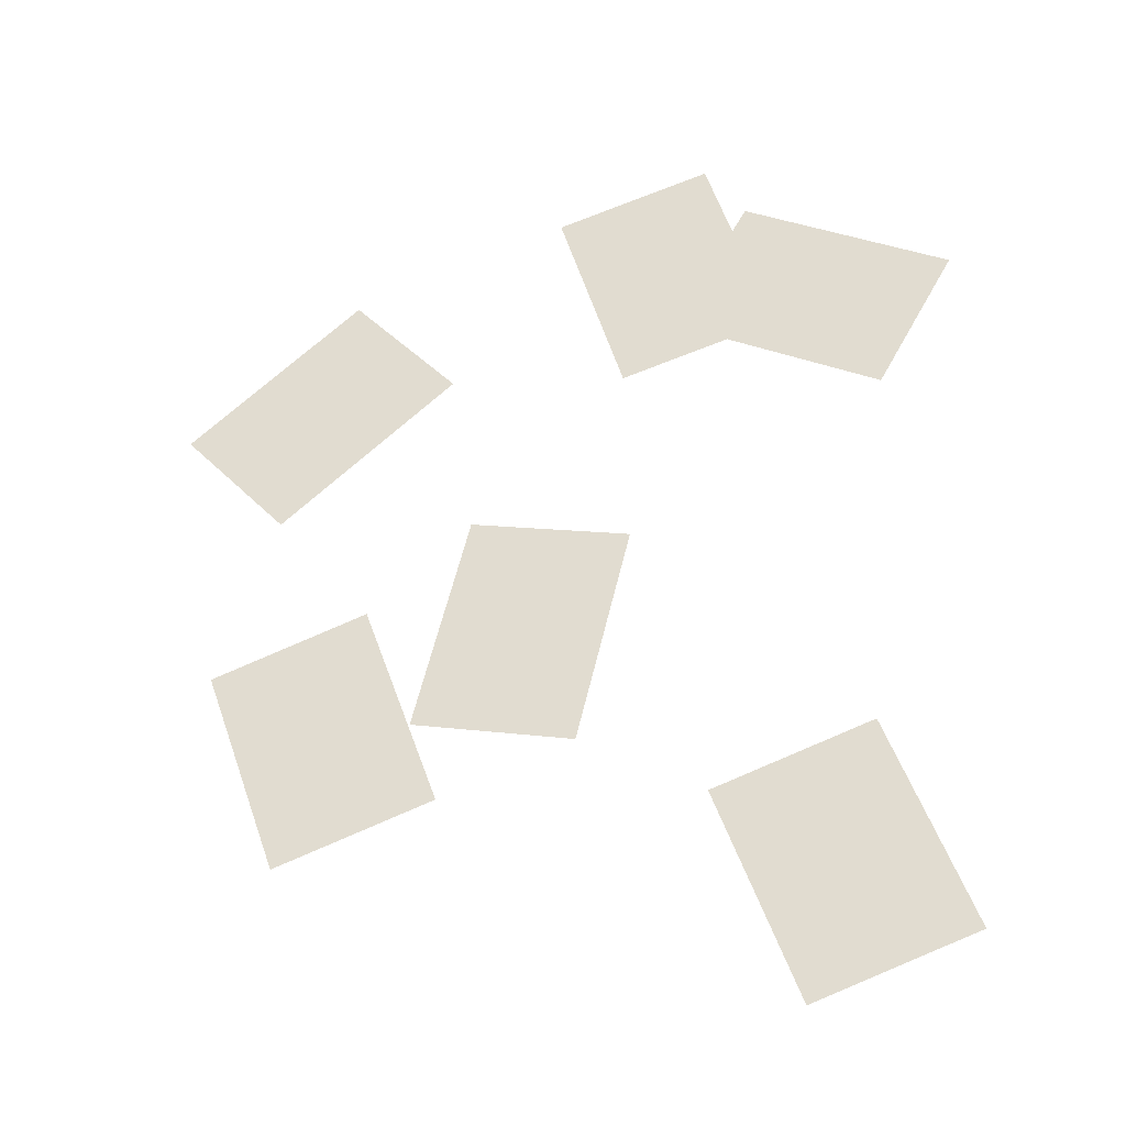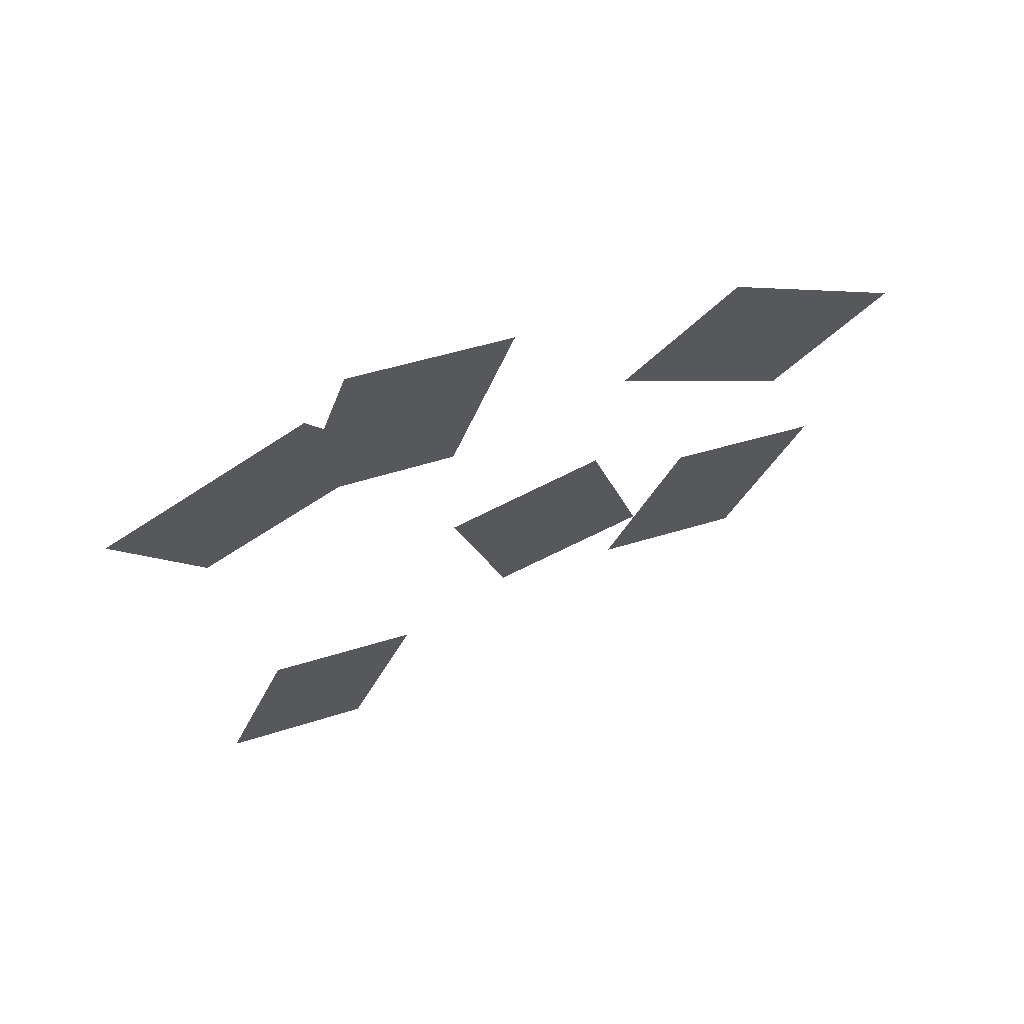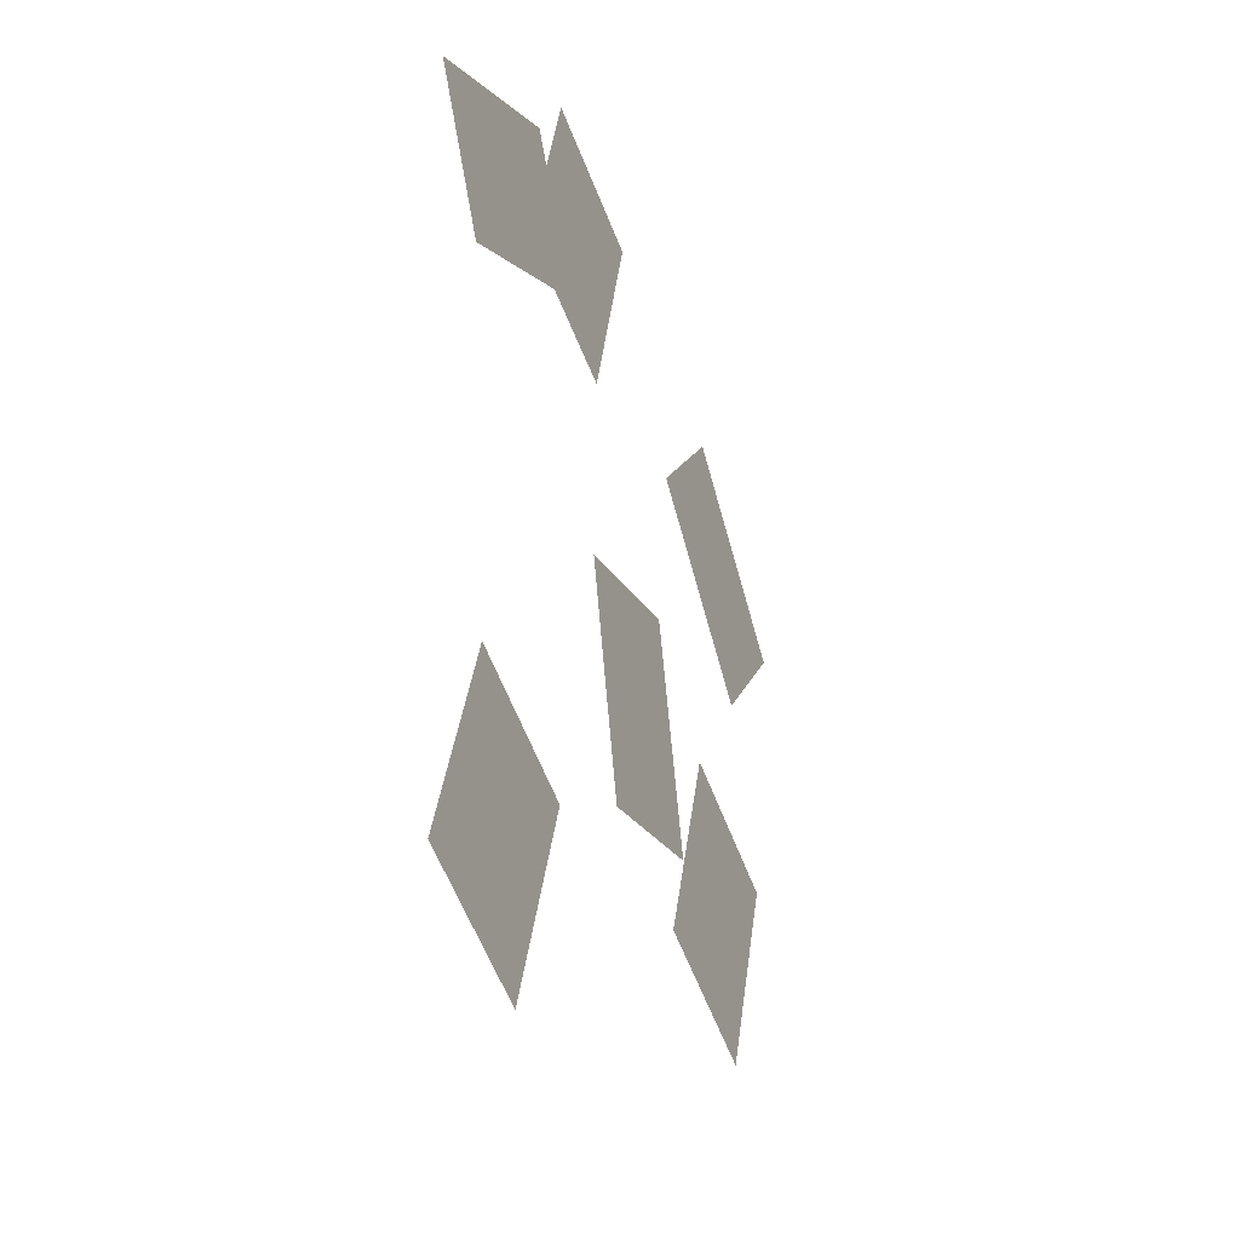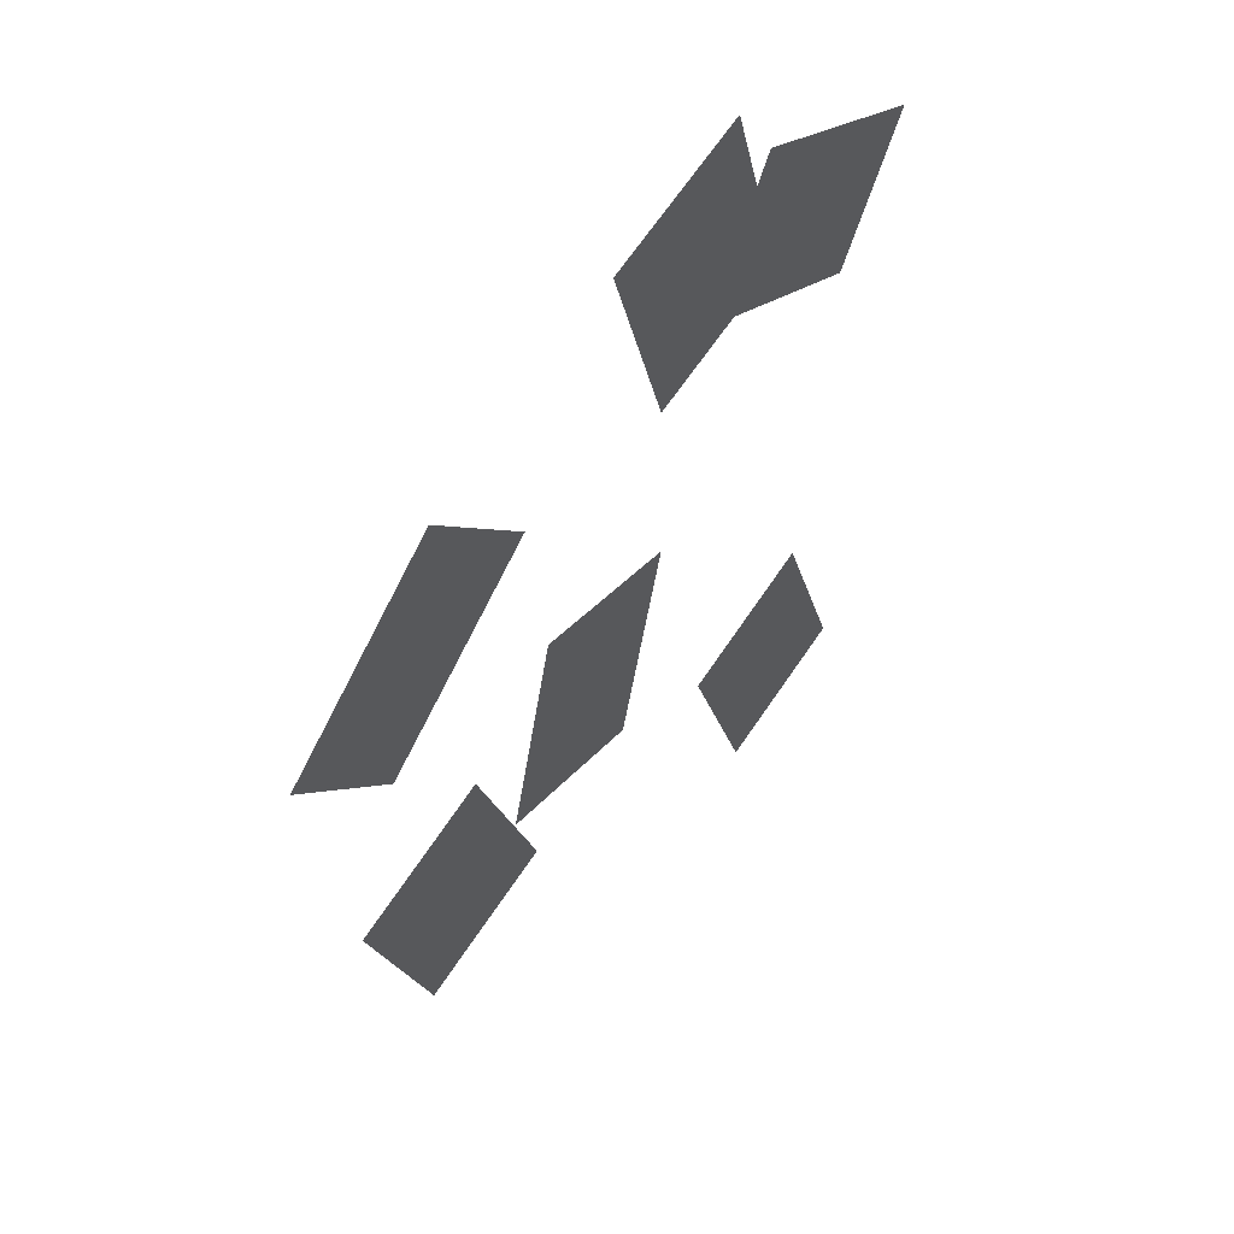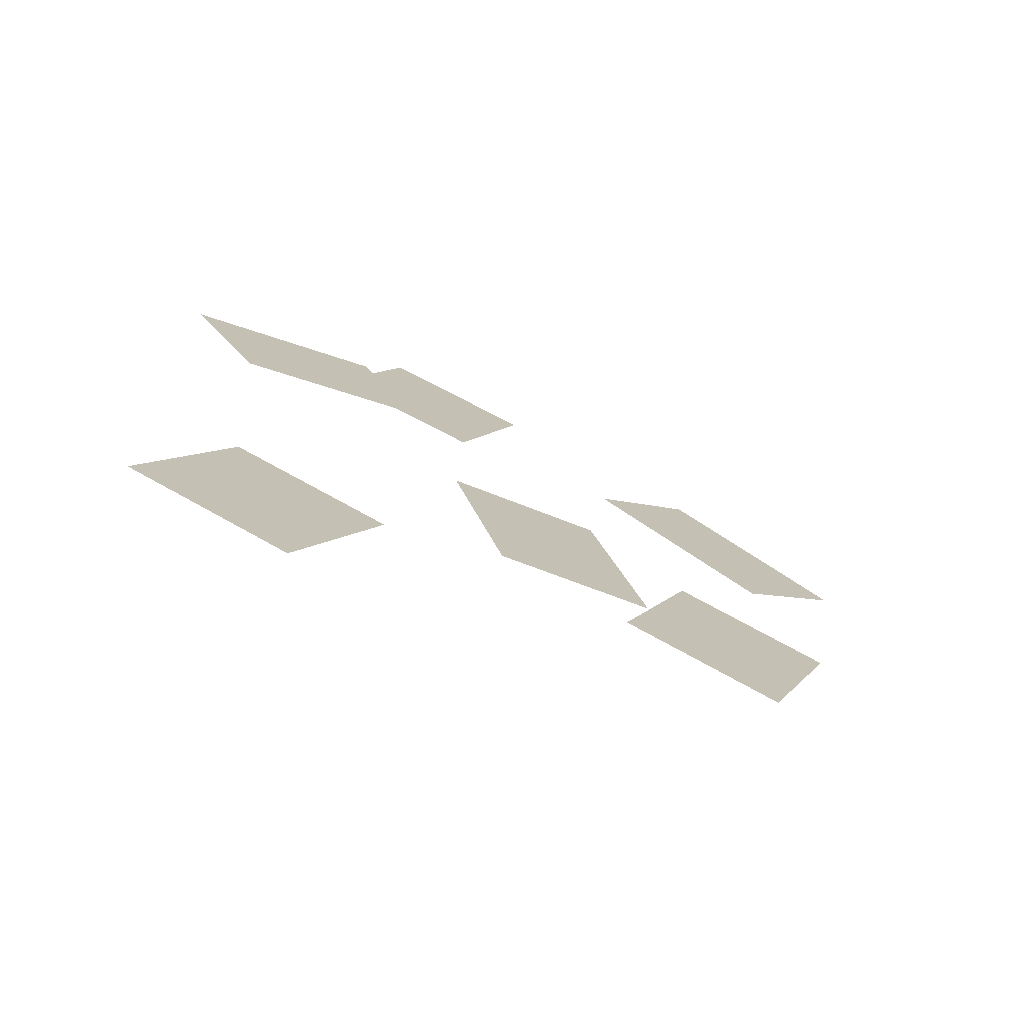
<metadata>
{"format":"obj","ext":"obj","renderer":"f3d","projection":"perspective","resolution":1024,"background":"white","views":[{"elev":-36.3,"azim":13.0,"up":"+Z"},{"elev":69.8,"azim":157.7,"up":"+Z"},{"elev":-36.6,"azim":111.5,"up":"+Z"},{"elev":55.3,"azim":-52.4,"up":"+Z"},{"elev":-76.0,"azim":155.9,"up":"+Z"}]}
</metadata>
<code>
g default
v -231.8 4e-06 12.14
v -226 4e-06 -8.043
v -240.2 4e-06 -12.14
v -246 4e-06 8.043
v -219.9 4e-06 -52.01
v -213 4e-06 -71.85
v -227 4e-06 -76.69
v -233.9 4e-06 -56.85
v -239.9 4e-06 -30.02
v -244.8 4e-06 -50.43
v -259.2 4e-06 -46.94
v -254.2 4e-06 -26.53
v -266 4e-06 1.455
v -256.4 4e-06 -9.725
v -272.2 4e-06 -23.49
v -281.9 4e-06 -12.31
v -209.7 -0.3012 -4.142
v -216.9 -0.3012 -17.09
v -235.3 -0.3012 -6.902
v -228.1 -0.3012 6.041
v -263.5 4e-06 -34.8
v -256.7 4e-06 -54.64
v -270.7 4e-06 -59.48
v -277.5 4e-06 -39.64
g polySurface5
f 1 2 3 4
f 5 6 7 8
f 9 10 11 12
f 13 14 15 16
f 17 18 19 20
f 21 22 23 24

</code>
